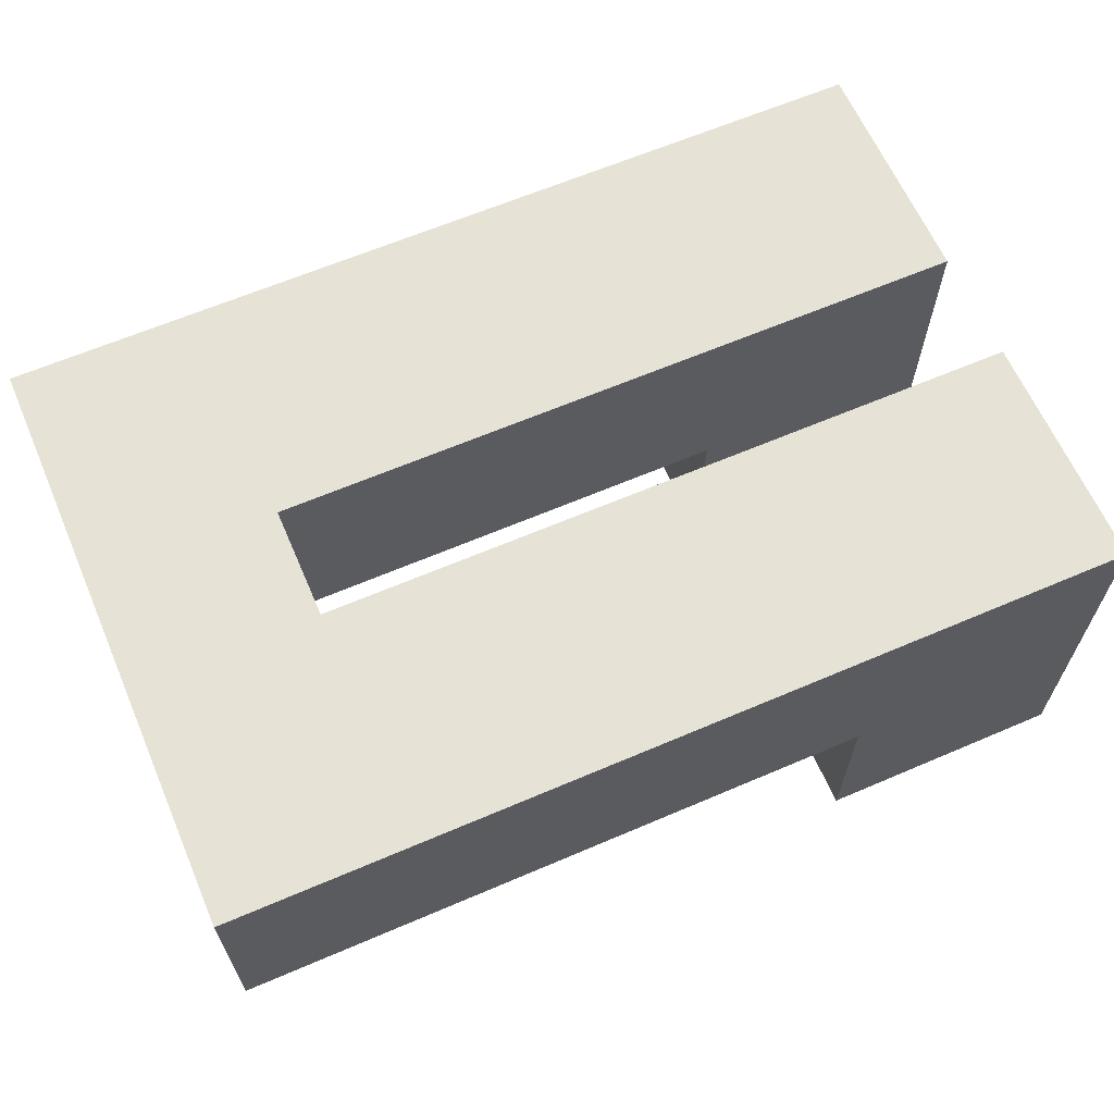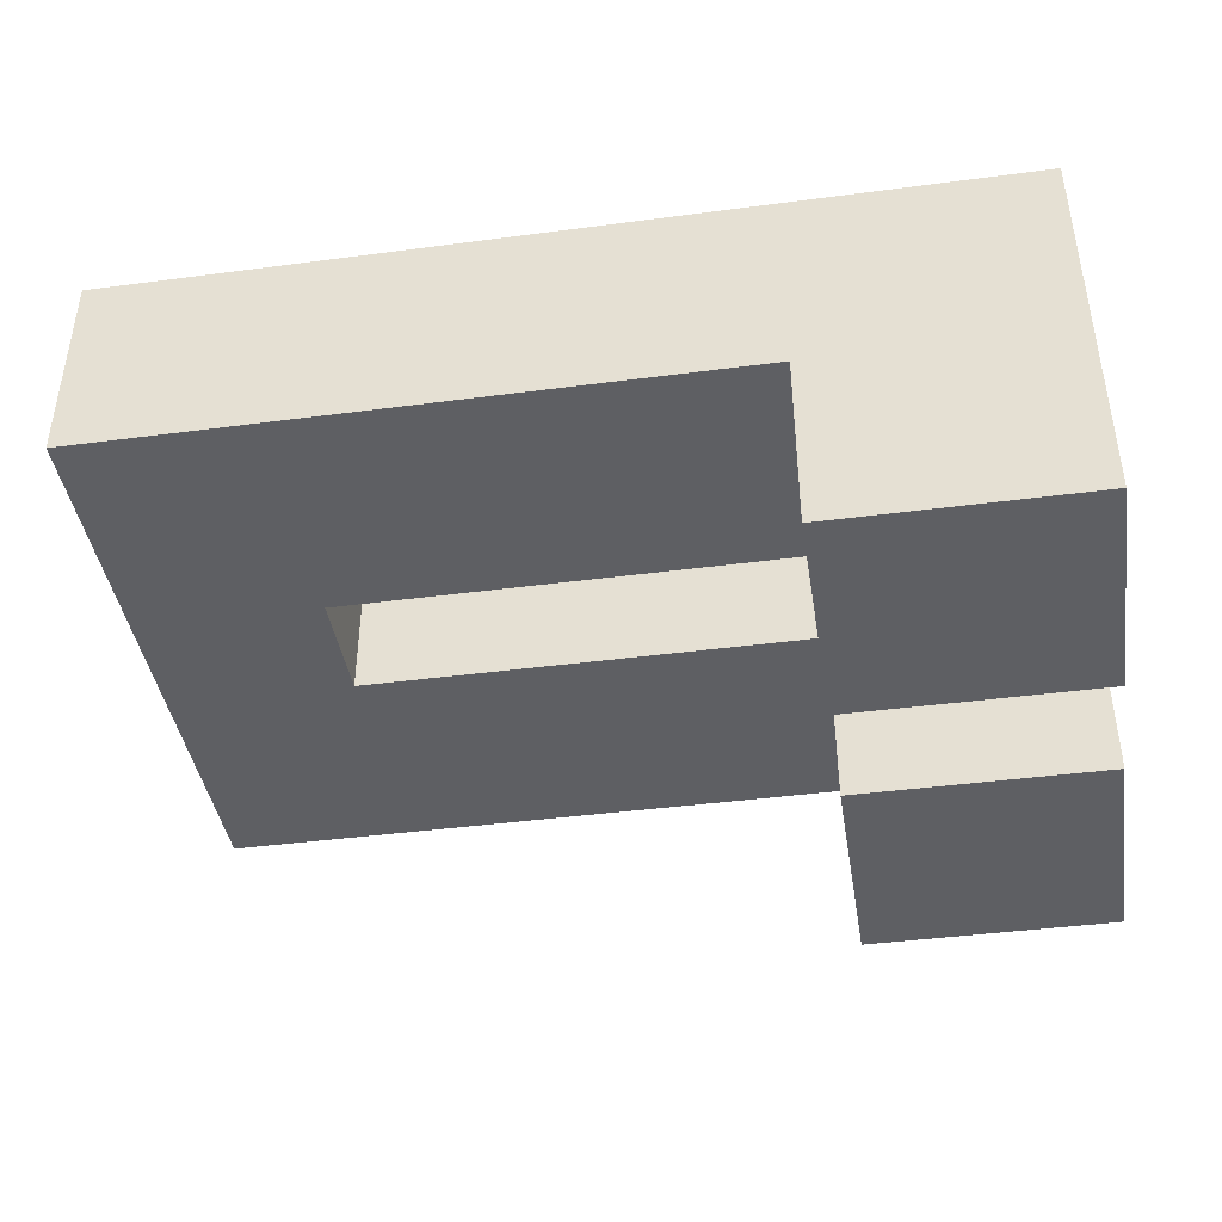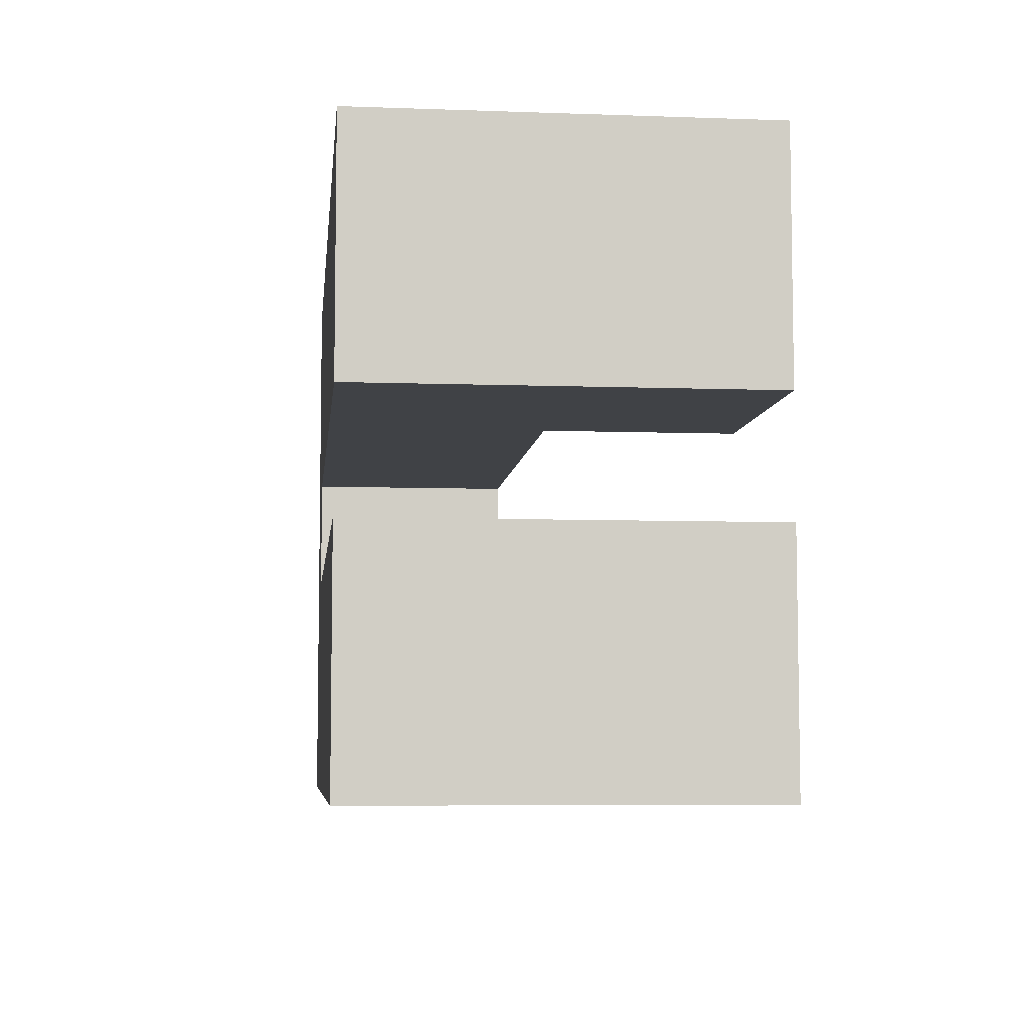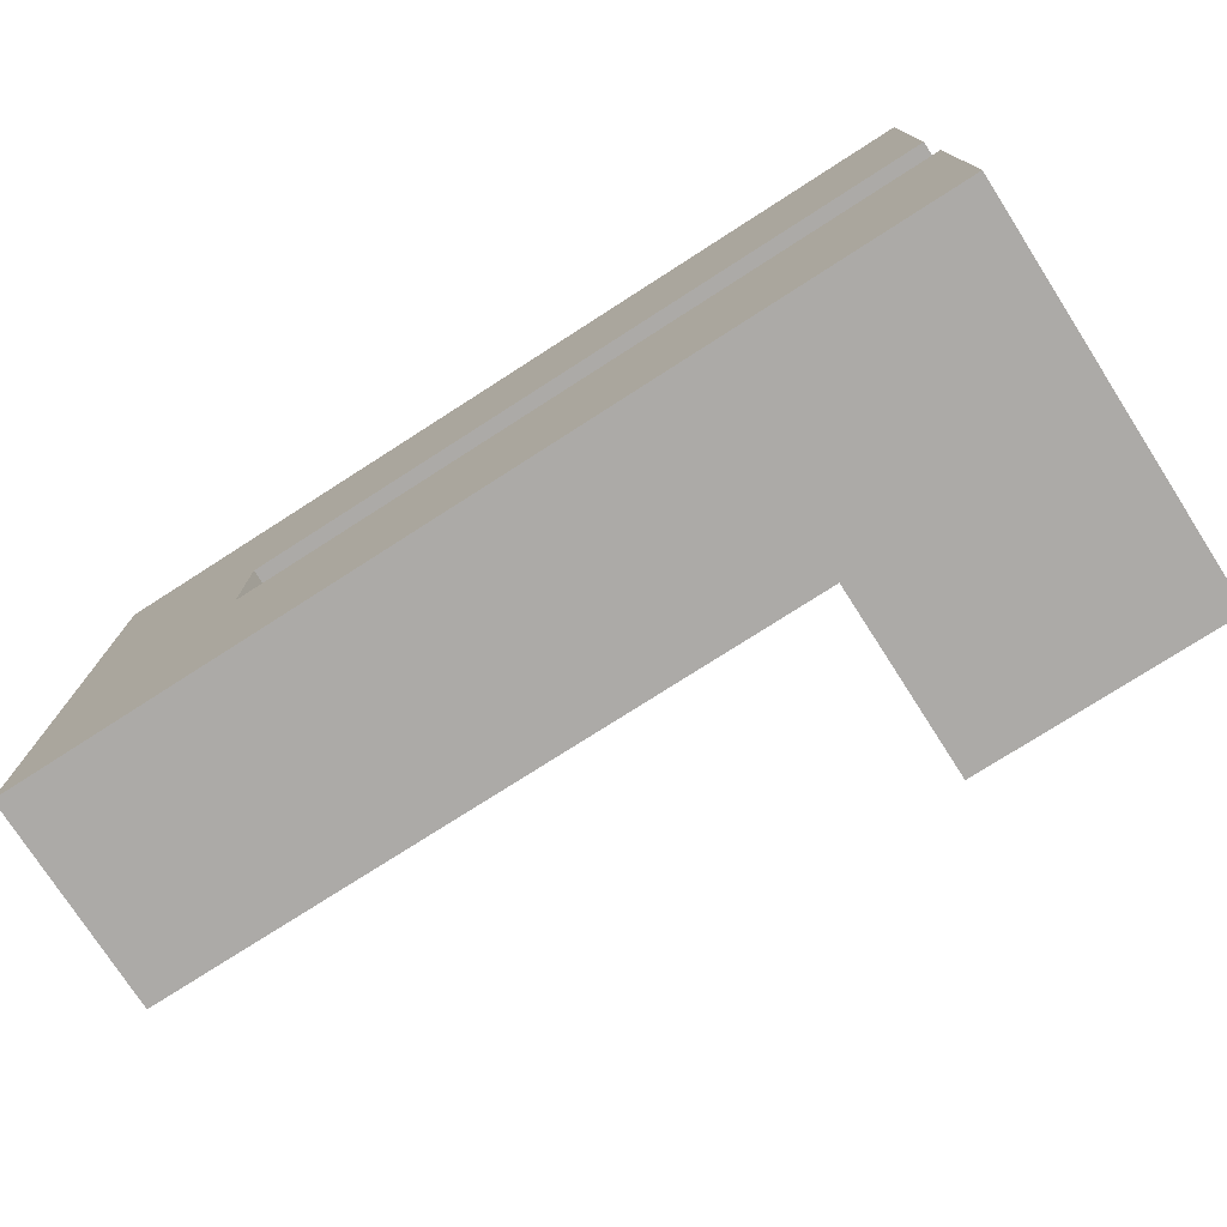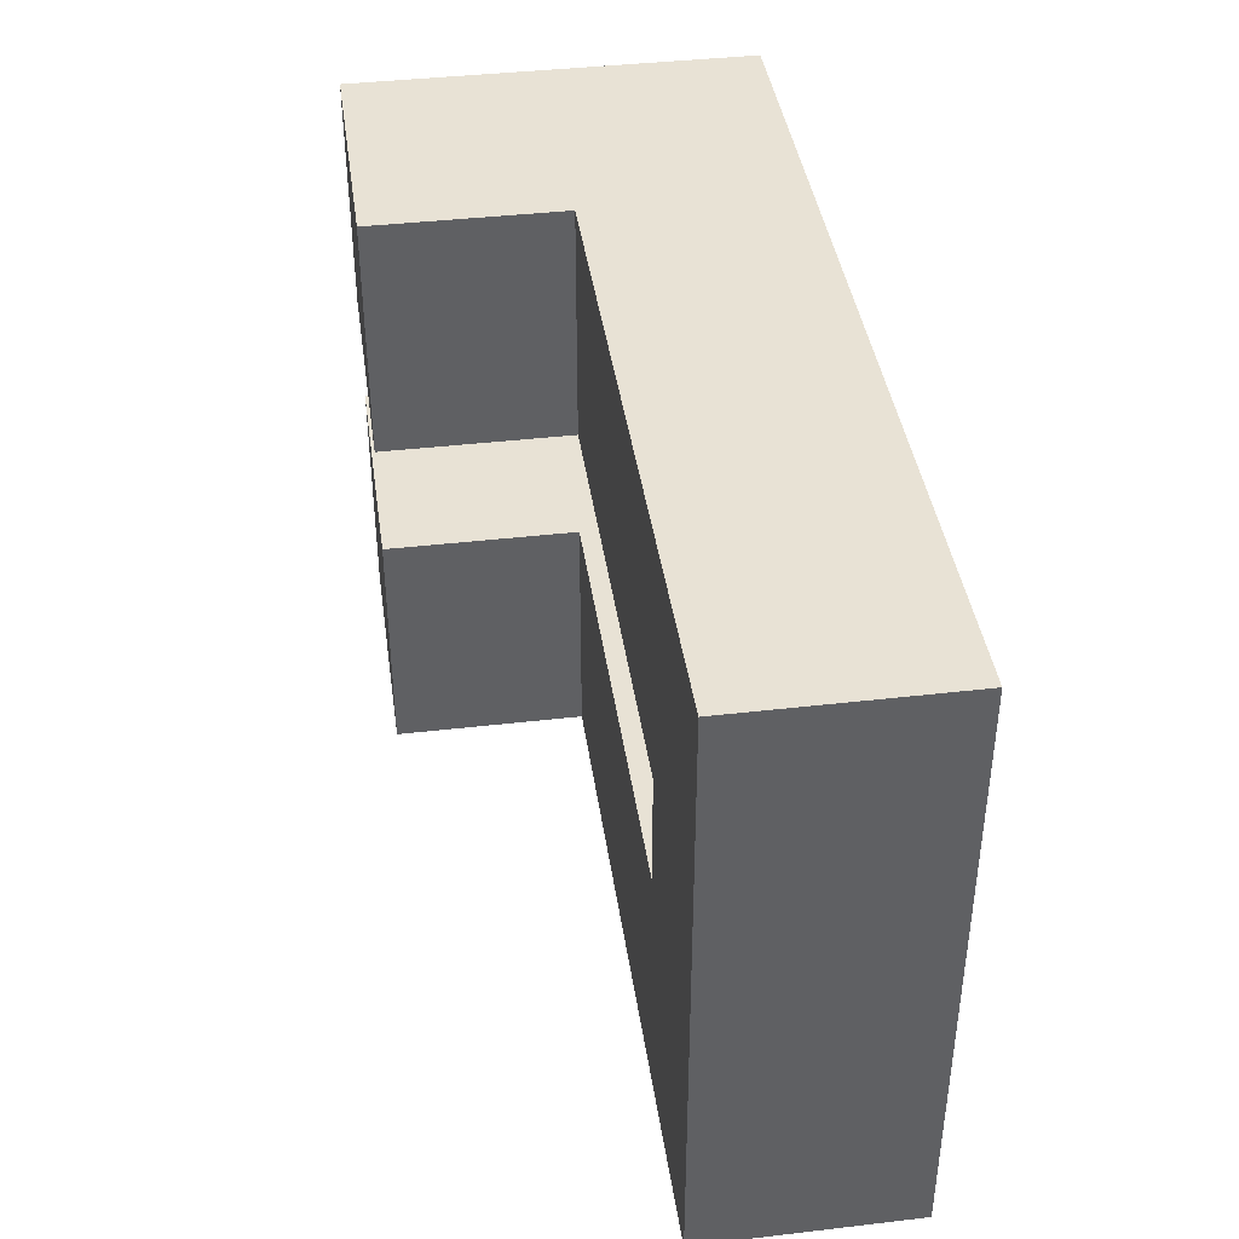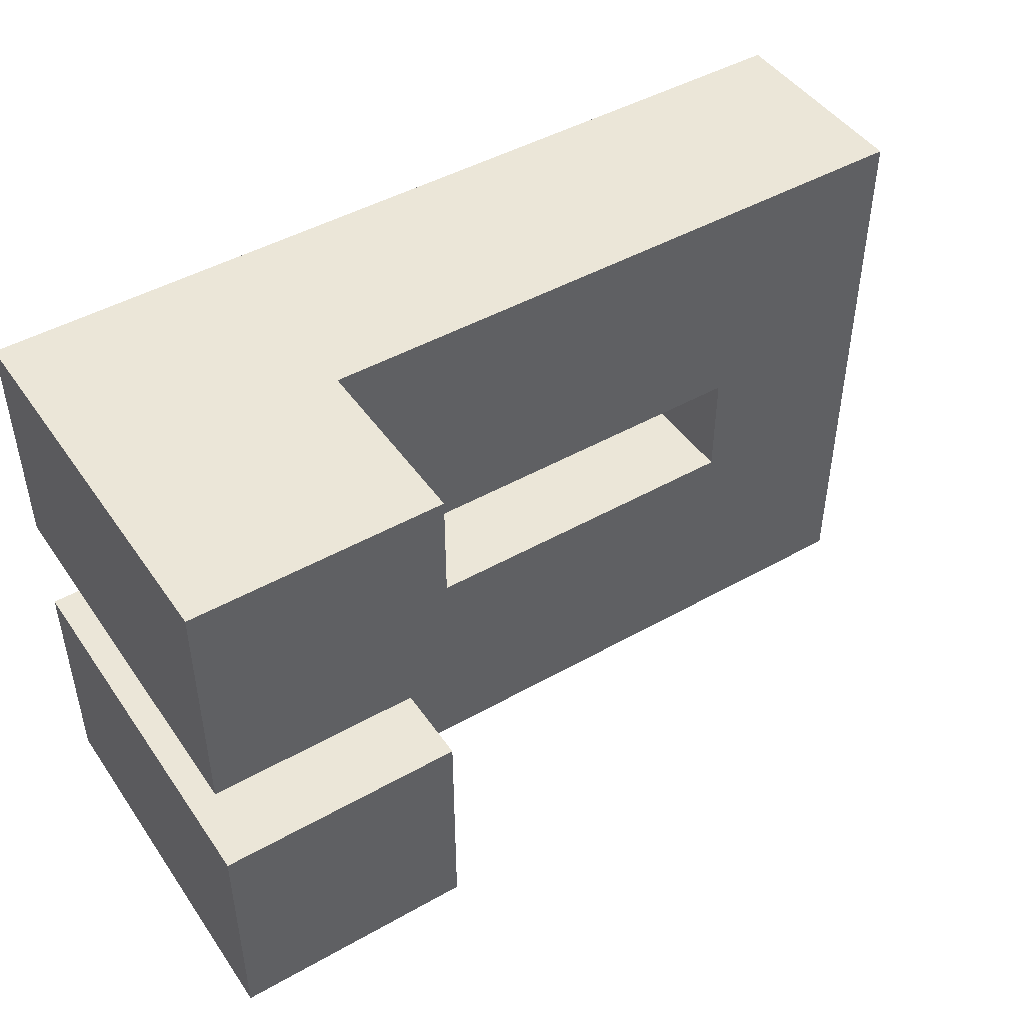
<metadata>
{"format":"obj","ext":"obj","renderer":"f3d","projection":"perspective","resolution":1024,"background":"white","views":[{"elev":63.8,"azim":-23.4,"up":"+Z"},{"elev":-41.8,"azim":9.0,"up":"+Z"},{"elev":-6.5,"azim":84.0,"up":"+Y"},{"elev":-76.0,"azim":32.7,"up":"+Y"},{"elev":40.7,"azim":-98.1,"up":"+Y"},{"elev":46.3,"azim":147.2,"up":"+Y"}]}
</metadata>
<code>
v -3.703 1.252 2.069
v -3.703 1.851 2.069
v -3.703 1.252 0.9801
v -3.703 1.851 0.9801
v -4.683 1.252 0.9801
v -4.683 1.851 0.9801
v -4.683 1.252 2.069
v -4.683 1.851 2.069
v -1.307 1.851 0.9801
v -1.307 3.104 0.9801
v -4.683 3.104 0.9801
v -4.683 3.104 2.069
v -1.307 1.851 2.069
v -1.307 3.104 2.069
v 0 1.851 2.069
v 0 3.104 2.069
v 0 1.851 0
v 0 3.104 0
v -1.307 1.851 0
v -1.307 3.104 0
v -1.307 0 0.9801
v -1.307 1.252 0.9801
v -4.683 0 0.9801
v -4.683 0 2.069
v -1.307 0 2.069
v -1.307 1.252 2.069
v 0 0 2.069
v 0 1.252 2.069
v 0 0 0
v 0 1.252 0
v -1.307 0 0
v -1.307 1.252 0
f 2 1 3
f 4 3 5
f 6 5 7
f 8 7 1
f 9 4 10
f 11 4 6
f 11 6 8
f 2 12 8
f 2 13 14
f 12 14 10
f 16 15 17
f 18 17 19
f 20 19 9
f 14 13 15
f 9 15 13
f 19 17 9
f 15 9 17
f 10 14 16
f 20 10 18
f 16 18 10
f 2 4 9
f 3 22 21
f 5 3 23
f 5 23 24
f 1 7 24
f 26 1 25
f 24 23 21
f 28 27 29
f 30 29 31
f 32 31 21
f 26 25 27
f 21 27 25
f 31 29 21
f 27 21 29
f 22 26 28
f 32 22 30
f 28 30 22
f 1 26 22
f 2 3 4
f 4 5 6
f 6 7 8
f 8 1 2
f 4 11 10
f 11 8 12
f 2 14 12
f 12 10 11
f 16 17 18
f 18 19 20
f 20 9 10
f 14 15 16
f 2 9 13
f 3 21 23
f 5 24 7
f 1 24 25
f 24 21 25
f 28 29 30
f 30 31 32
f 32 21 22
f 26 27 28
f 1 22 3

</code>
